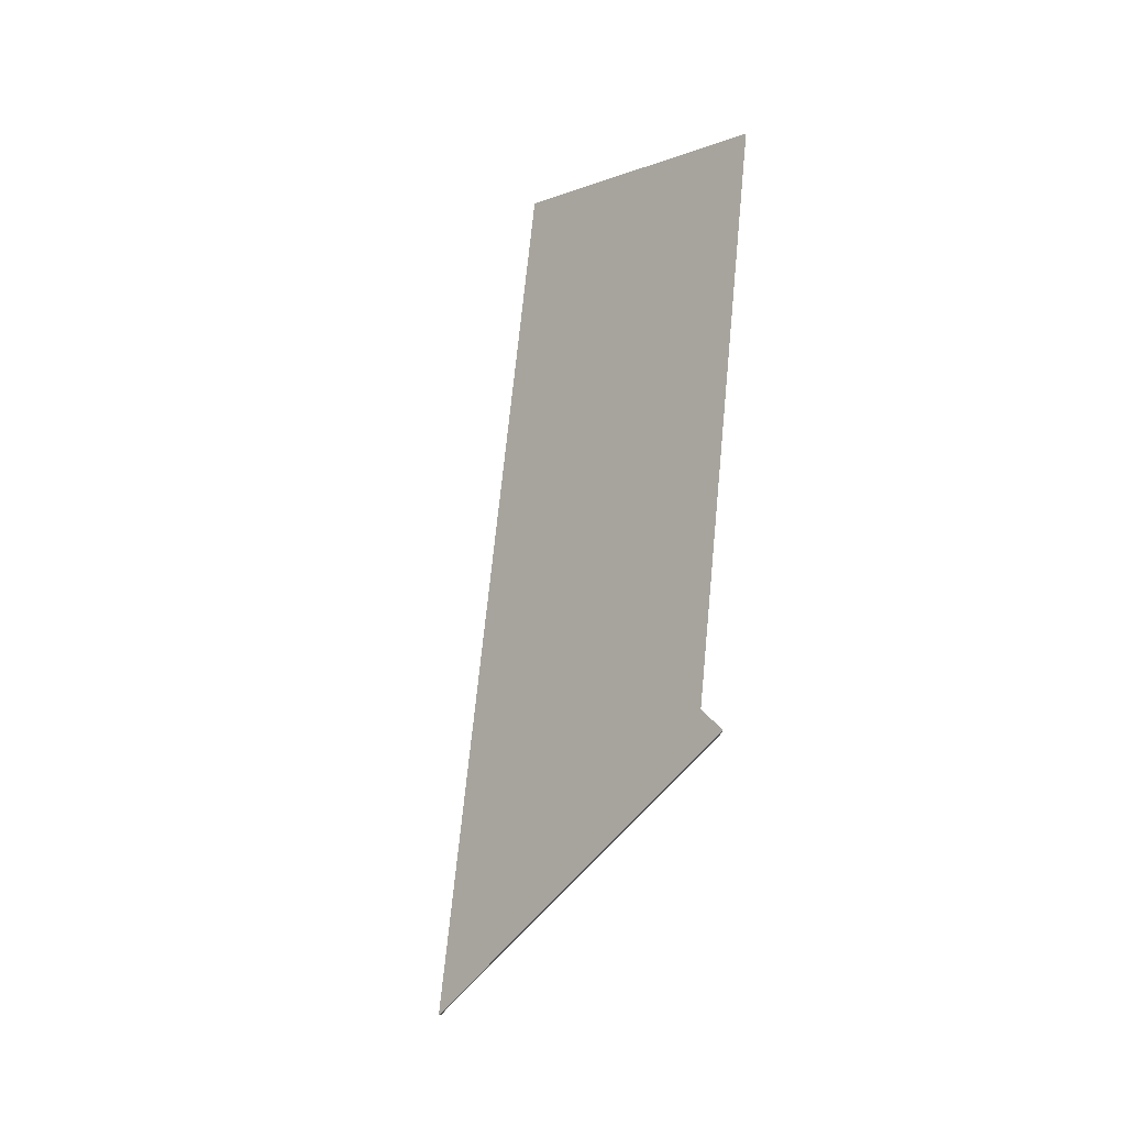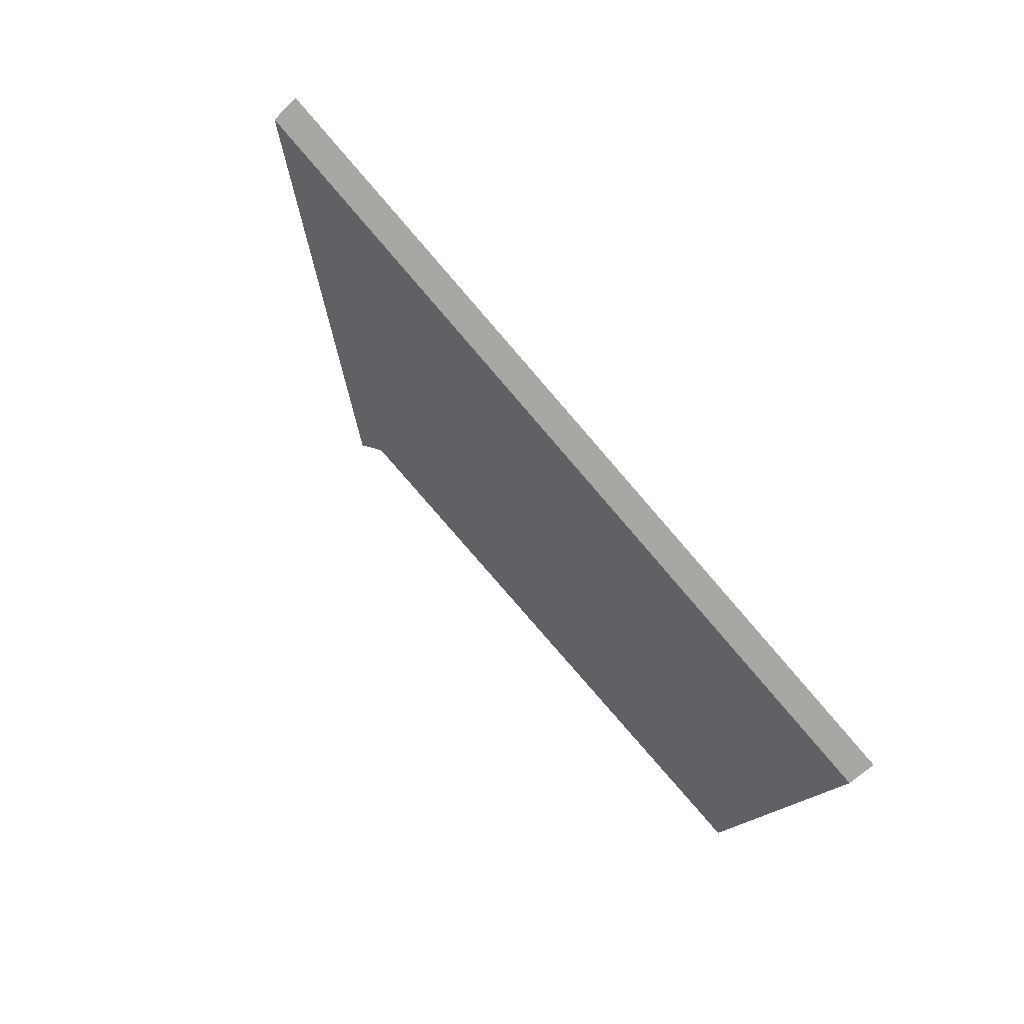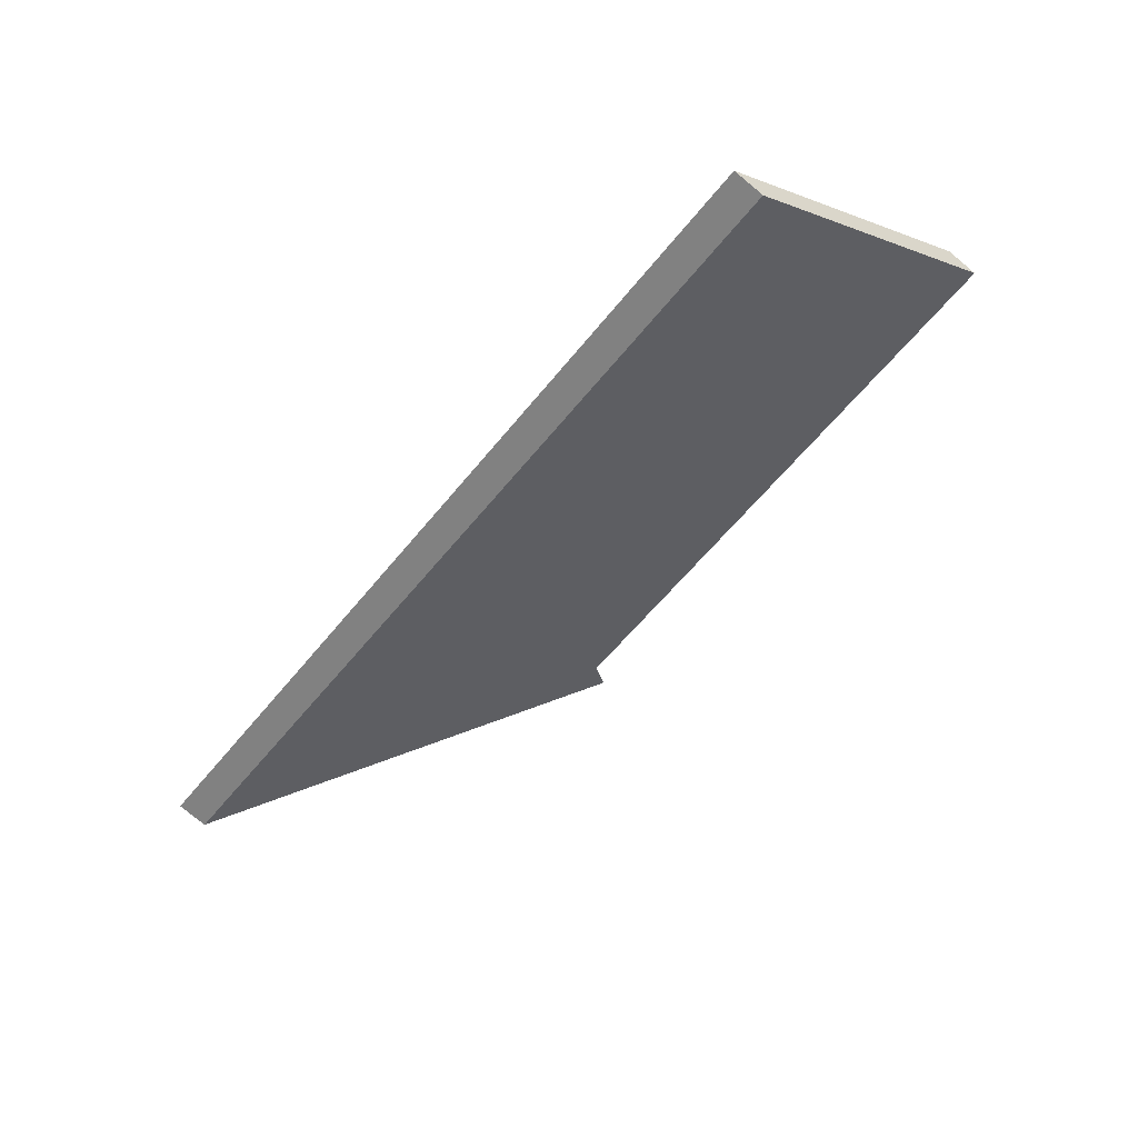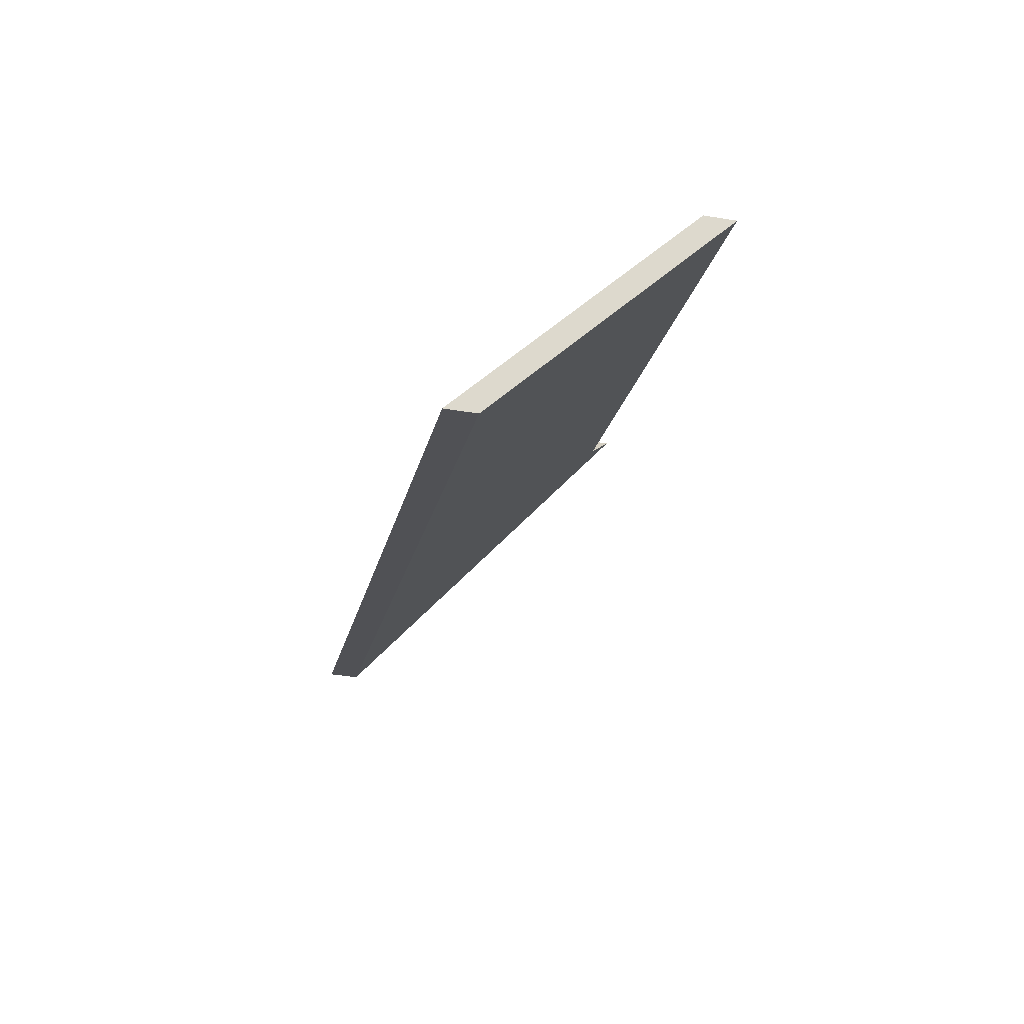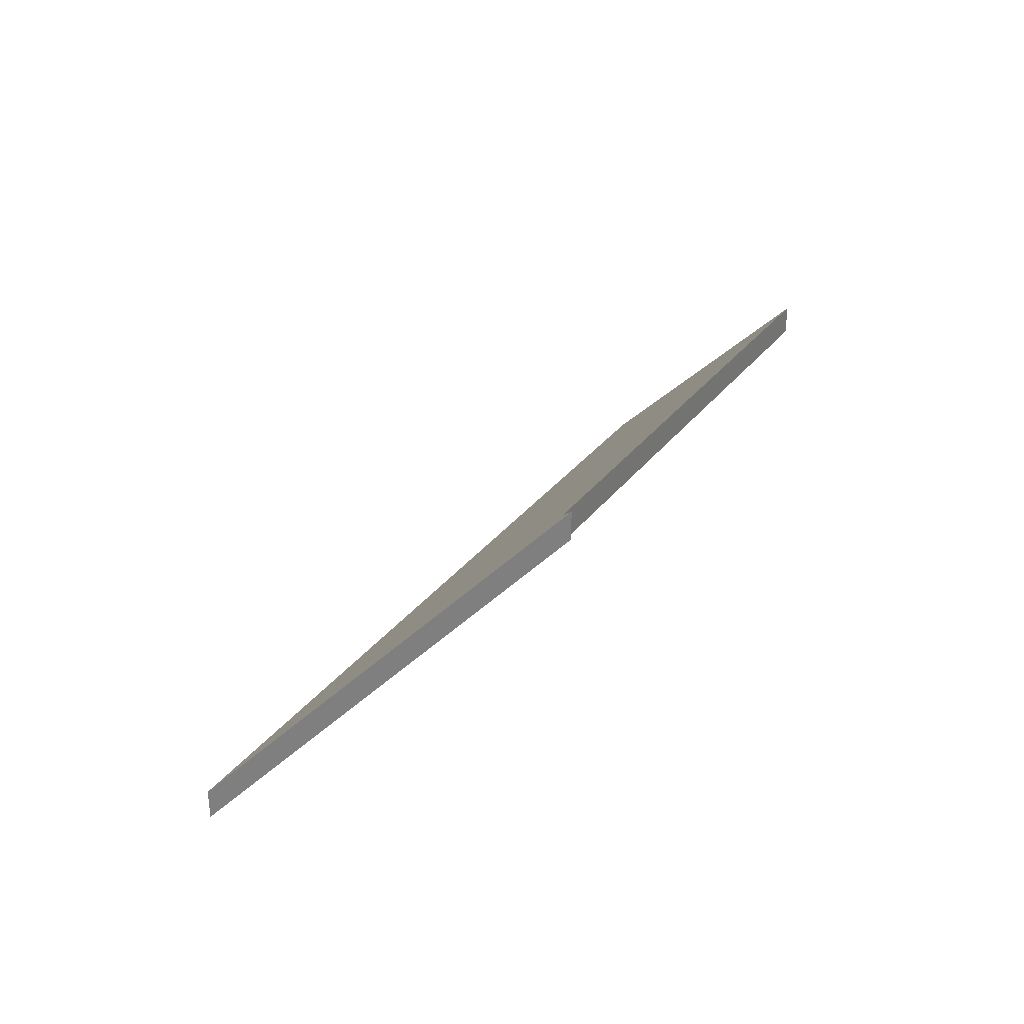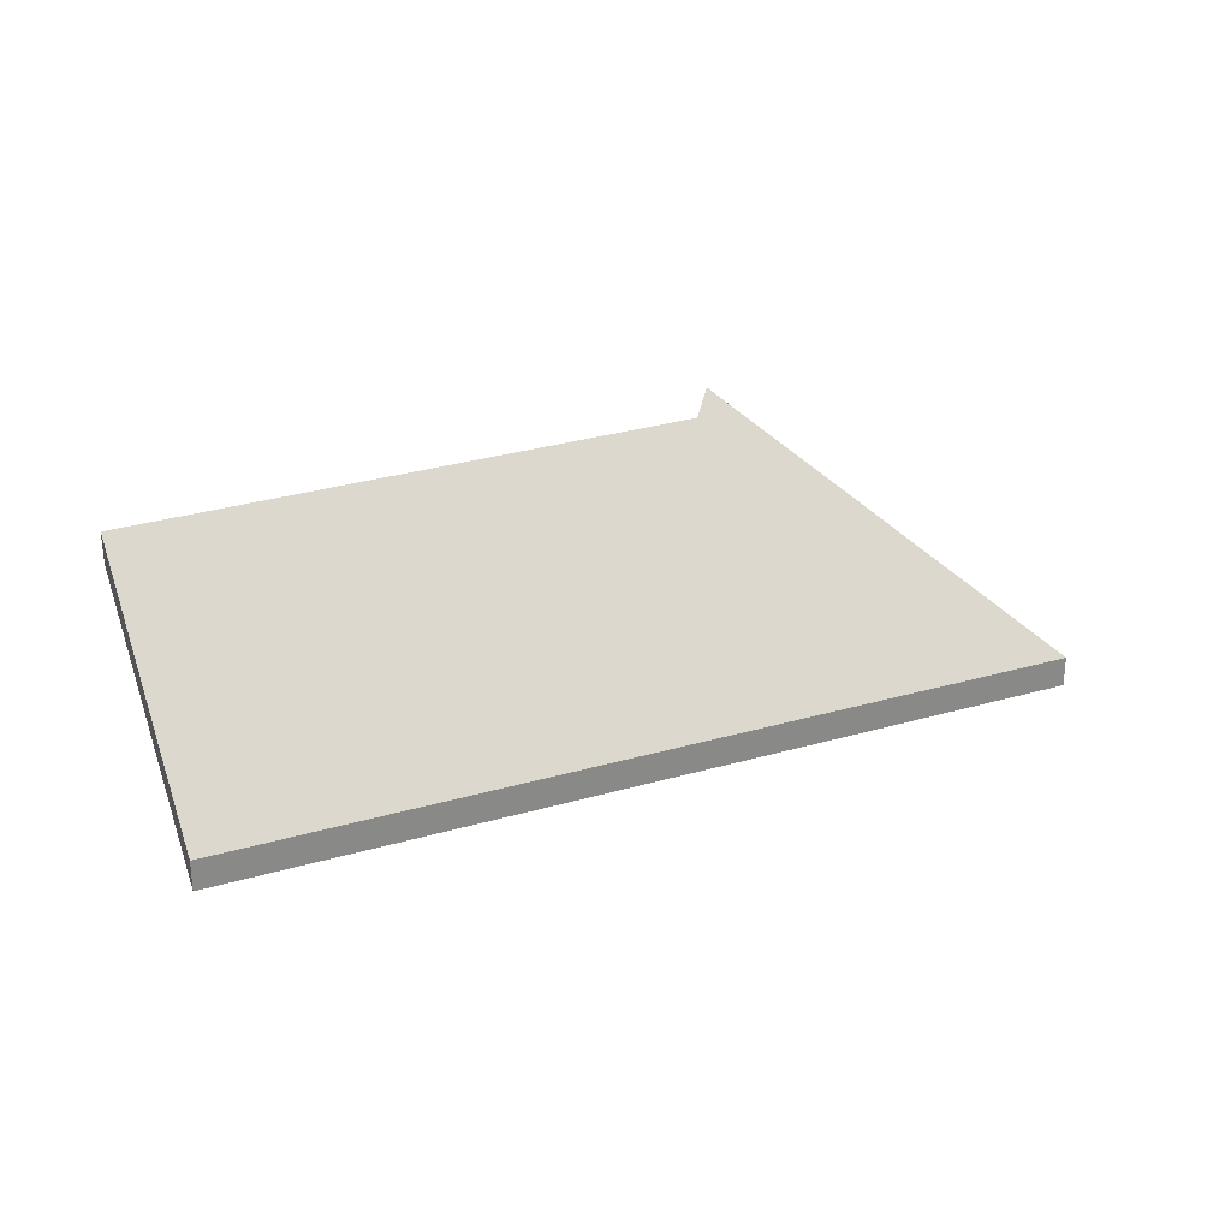
<metadata>
{"format":"obj","ext":"obj","renderer":"f3d","projection":"perspective","resolution":1024,"background":"white","views":[{"elev":76.9,"azim":-64.7,"up":"+Y"},{"elev":-64.2,"azim":-46.1,"up":"+Z"},{"elev":-77.7,"azim":50.5,"up":"+Z"},{"elev":-39.1,"azim":78.3,"up":"+Z"},{"elev":30.5,"azim":-40.7,"up":"+Y"},{"elev":27.3,"azim":175.1,"up":"+Y"}]}
</metadata>
<code>
v -0.1904 -0.07477 1.225
v -0.1611 -0.05419 1.236
v -0.1601 -0.05595 1.234
v -0.1136 -0.05658 1.217
v -0.12 -0.07477 1.2
v -0.12 -0.0774 1.2
v -0.1136 -0.05922 1.217
v -0.1904 -0.0774 1.225
v -0.1601 -0.05858 1.234
v -0.1611 -0.05683 1.236
v -0.1136 -0.05922 1.217
v -0.12 -0.0774 1.2
v -0.12 -0.07477 1.2
v -0.1136 -0.05658 1.217
v -0.1601 -0.05858 1.234
v -0.1136 -0.05922 1.217
v -0.1136 -0.05658 1.217
v -0.1601 -0.05595 1.234
v -0.1611 -0.05683 1.236
v -0.1601 -0.05858 1.234
v -0.1601 -0.05595 1.234
v -0.1611 -0.05419 1.236
v -0.1904 -0.0774 1.225
v -0.1611 -0.05683 1.236
v -0.1611 -0.05419 1.236
v -0.1904 -0.07477 1.225
v -0.12 -0.0774 1.2
v -0.1904 -0.0774 1.225
v -0.1904 -0.07477 1.225
v -0.12 -0.07477 1.2
f 1 2 3
f 1 3 4
f 1 4 5
f 6 7 8
f 8 7 9
f 8 9 10
f 11 12 13
f 11 13 14
f 15 16 17
f 15 17 18
f 19 20 21
f 19 21 22
f 23 24 25
f 23 25 26
f 27 28 29
f 27 29 30

</code>
